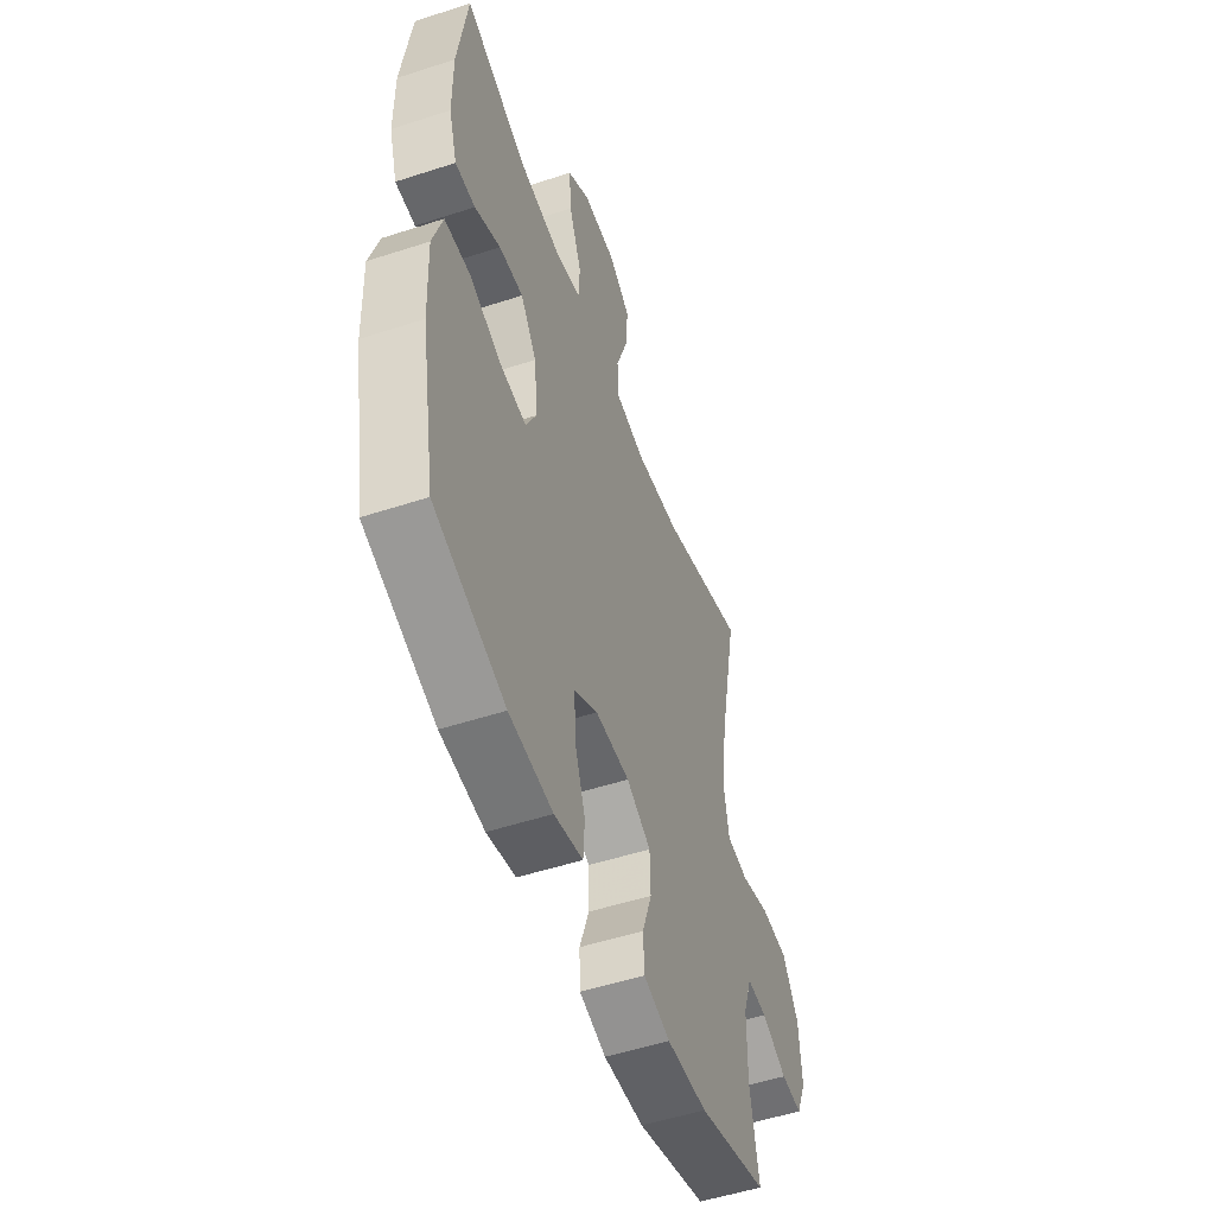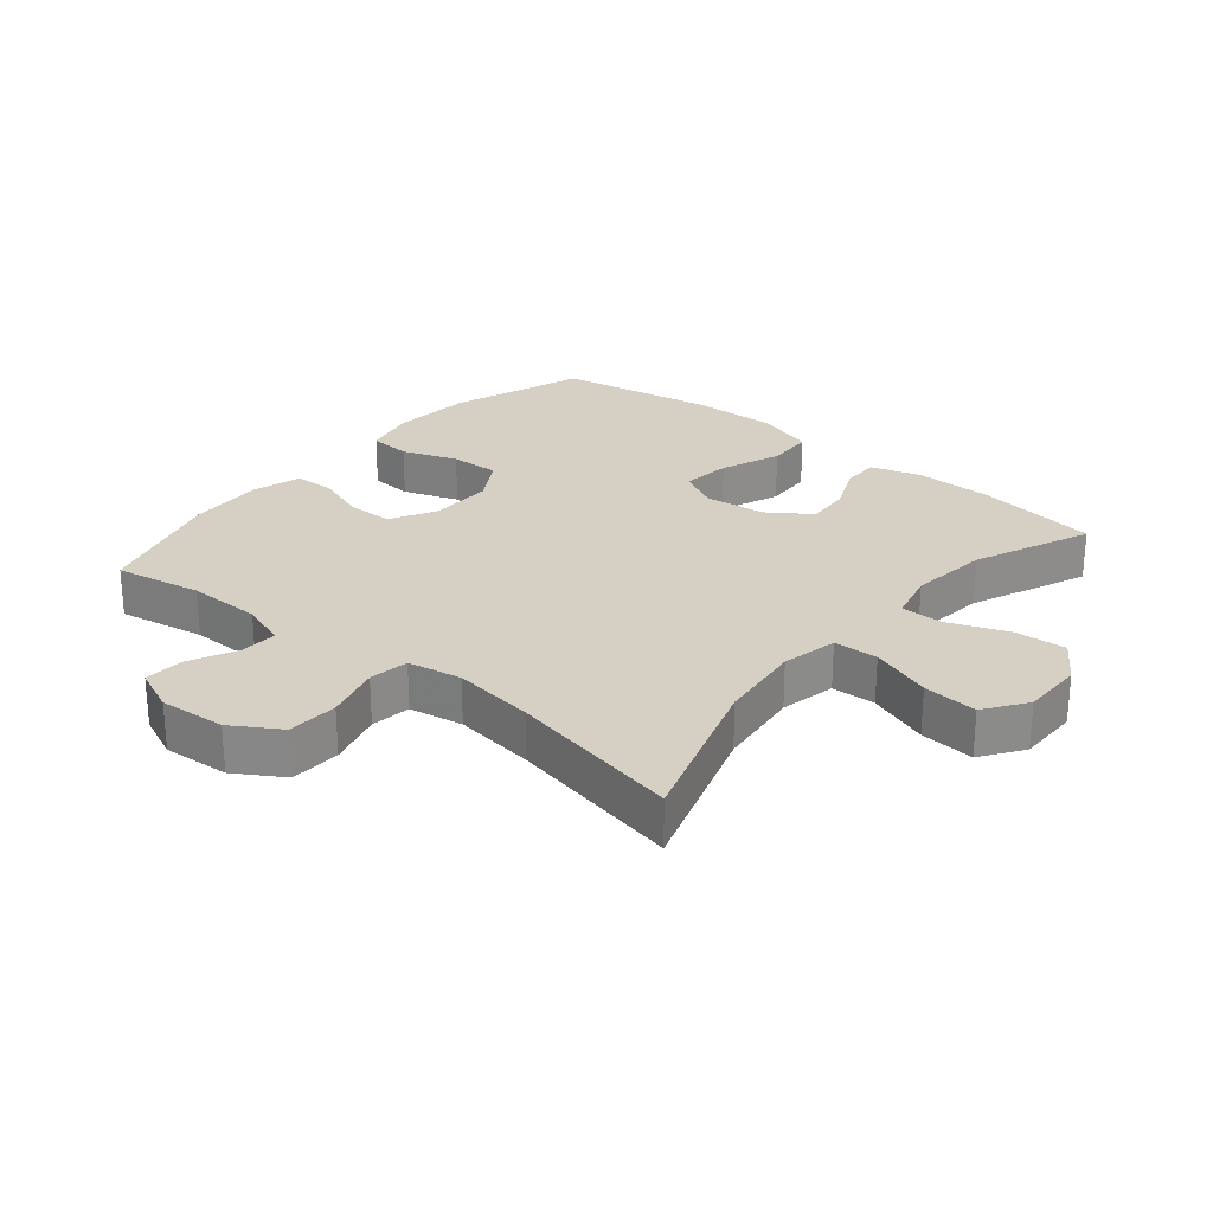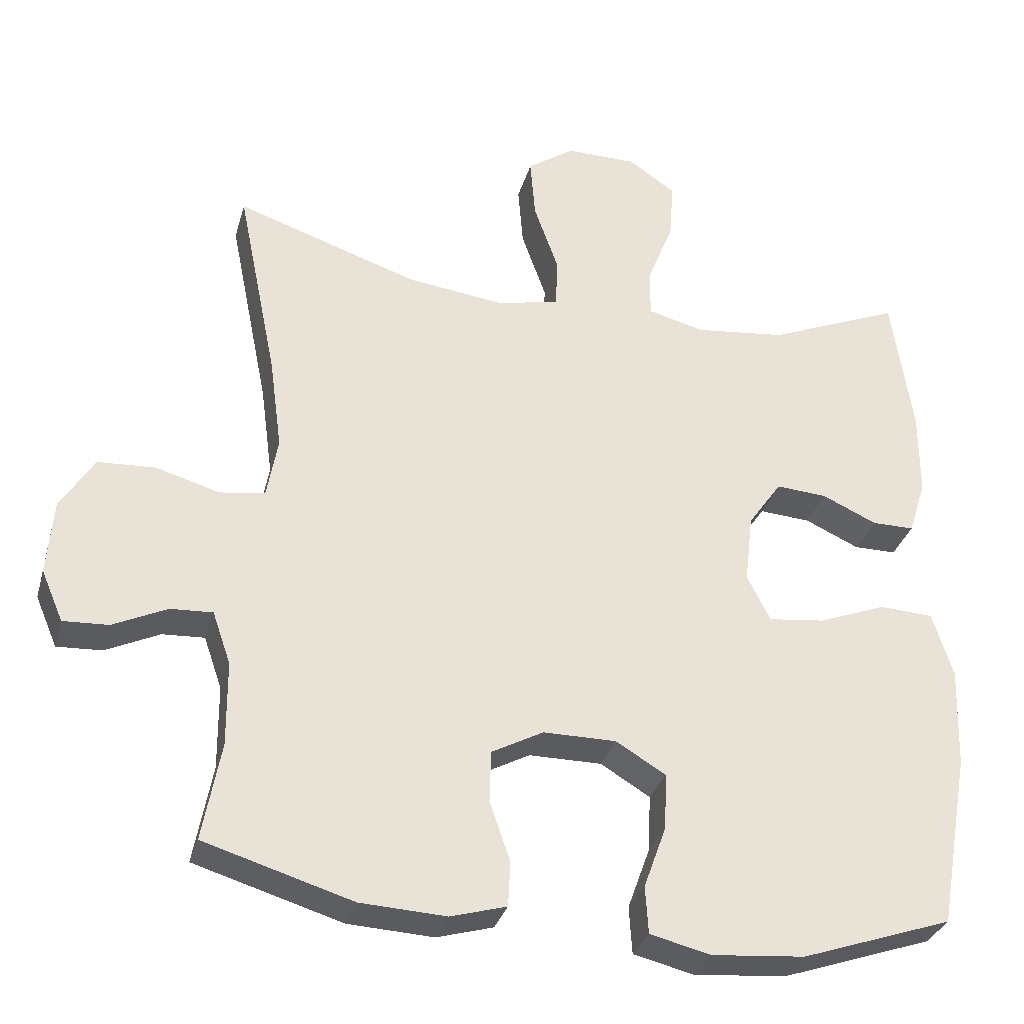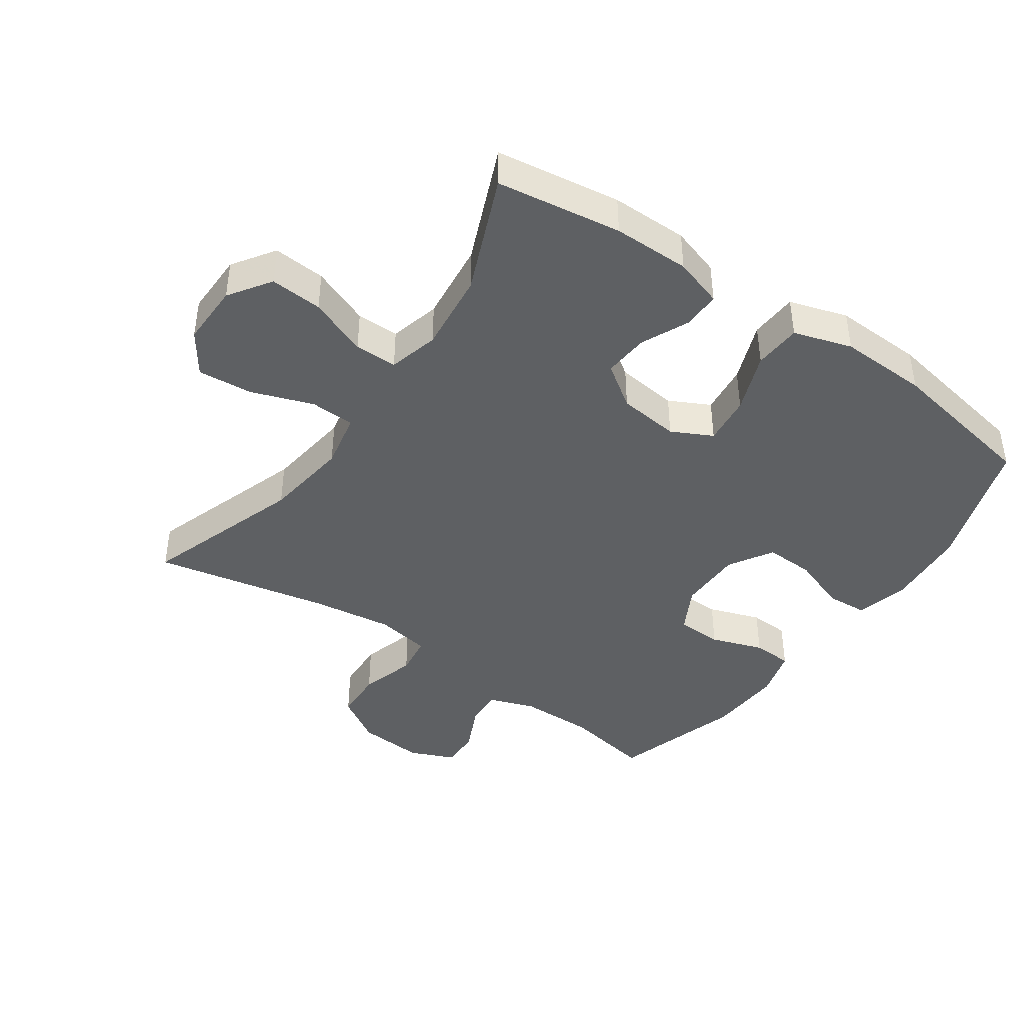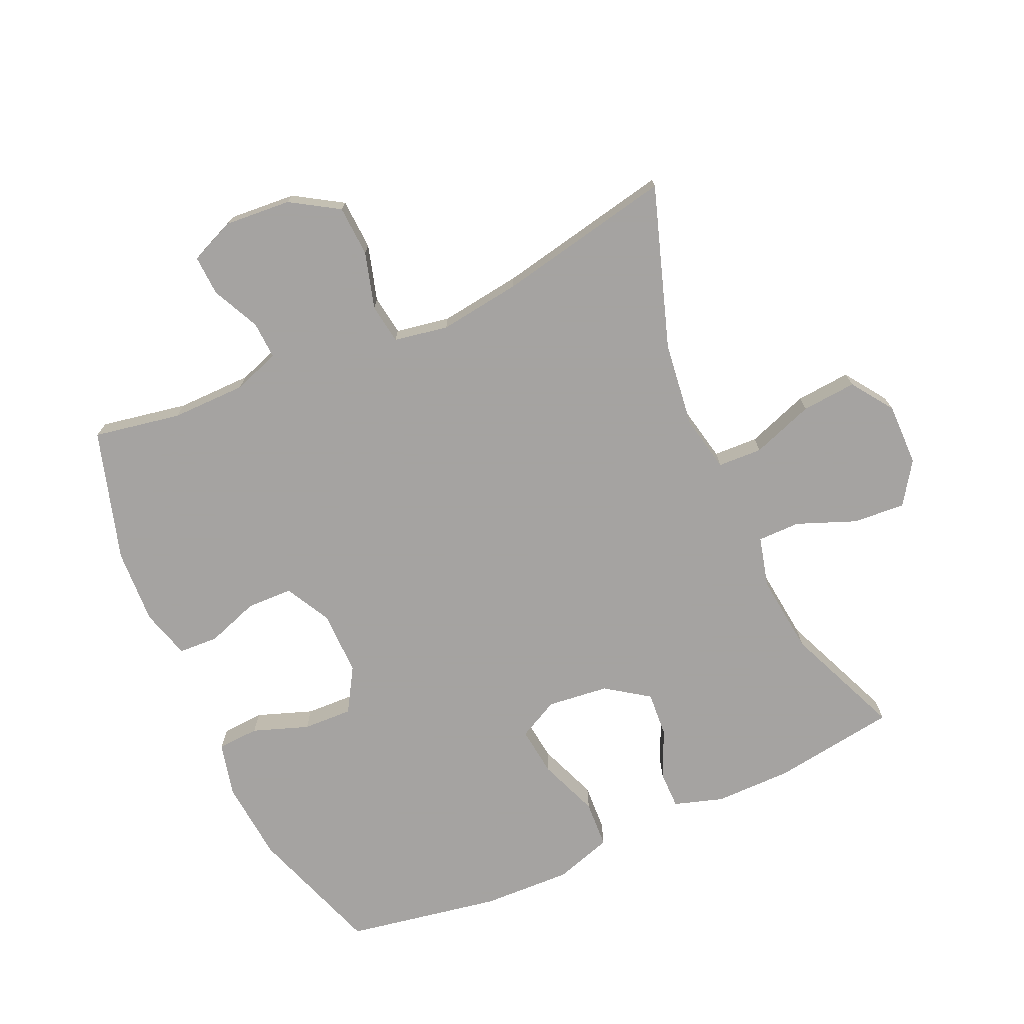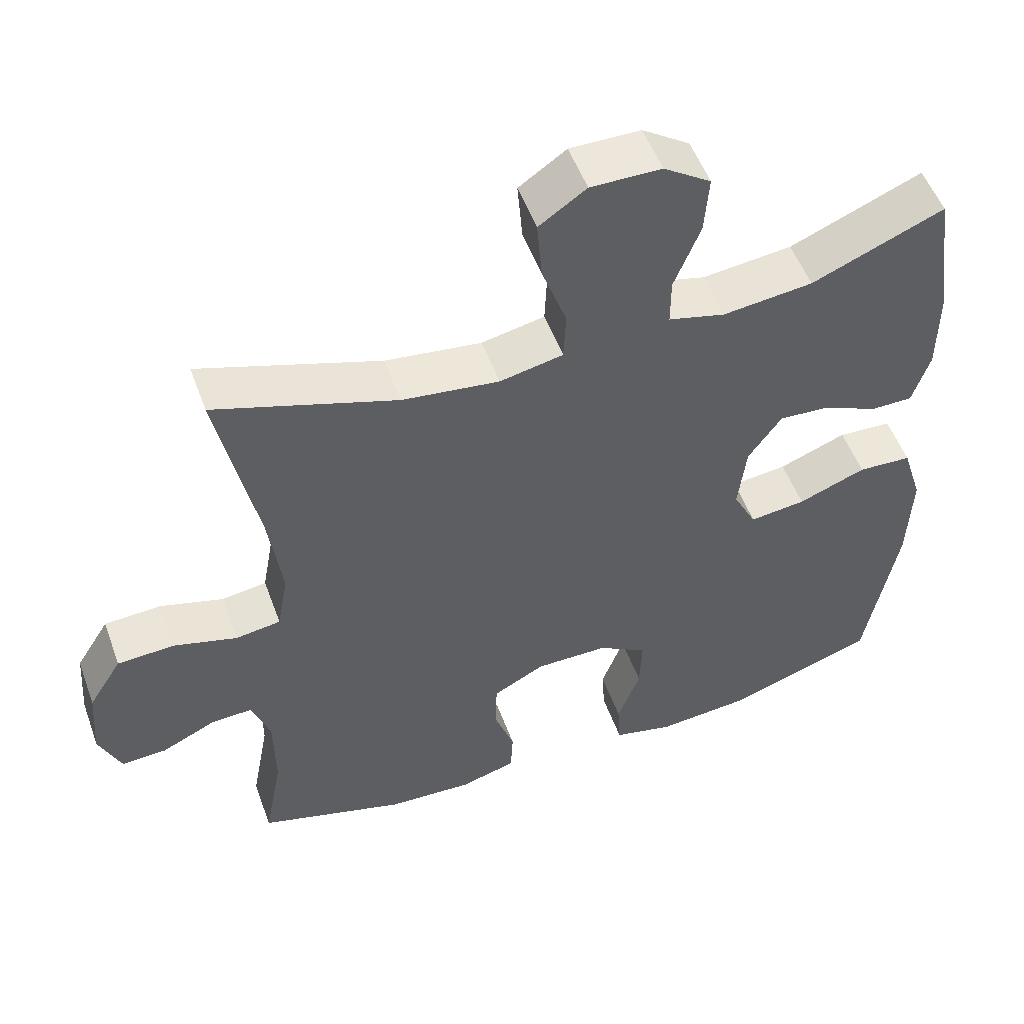
<metadata>
{"format":"obj","ext":"obj","renderer":"f3d","projection":"perspective","resolution":1024,"background":"white","views":[{"elev":-52.2,"azim":109.4,"up":"+Z"},{"elev":26.2,"azim":-50.1,"up":"+Y"},{"elev":-32.0,"azim":-15.0,"up":"+Z"},{"elev":-42.2,"azim":55.1,"up":"+Y"},{"elev":-73.1,"azim":-65.8,"up":"+Y"},{"elev":52.8,"azim":-19.9,"up":"+Z"}]}
</metadata>
<code>
v -0.5 0.07 0.5
v -0.251 0.07 0.417
v -0.118 0.07 0.4
v -0.031 0.07 0.418
v -0.028 0.07 0.487
v -0.062 0.07 0.583
v -0.069 0.07 0.668
v -0.004 0.07 0.713
v 0.093 0.07 0.712
v 0.158 0.07 0.668
v 0.152 0.07 0.587
v 0.116 0.07 0.496
v 0.116 0.07 0.43
v 0.194 0.07 0.41
v 0.318 0.07 0.424
v 0.5 0.07 0.5
v 0.528 0.07 0.307
v 0.528 0.07 0.188
v 0.504 0.07 0.112
v 0.446 0.07 0.112
v 0.371 0.07 0.146
v 0.301 0.07 0.151
v 0.255 0.07 0.085
v 0.244 0.07 -0.01
v 0.276 0.07 -0.073
v 0.353 0.07 -0.064
v 0.446 0.07 -0.028
v 0.52 0.07 -0.032
v 0.548 0.07 -0.122
v 0.543 0.07 -0.26
v 0.5 0.07 -0.5
v 0.293 0.07 -0.571
v 0.166 0.07 -0.582
v 0.083 0.07 -0.562
v 0.079 0.07 -0.497
v 0.11 0.07 -0.411
v 0.113 0.07 -0.334
v 0.045 0.07 -0.293
v -0.055 0.07 -0.293
v -0.126 0.07 -0.331
v -0.128 0.07 -0.402
v -0.1 0.07 -0.483
v -0.103 0.07 -0.545
v -0.18 0.07 -0.567
v -0.297 0.07 -0.561
v -0.5 0.07 -0.5
v -0.475 0.07 -0.365
v -0.476 0.07 -0.249
v -0.501 0.07 -0.177
v -0.559 0.07 -0.18
v -0.633 0.07 -0.215
v -0.695 0.07 -0.218
v -0.725 0.07 -0.148
v -0.717 0.07 -0.045
v -0.671 0.07 0.029
v -0.592 0.07 0.033
v -0.505 0.07 0.008
v -0.443 0.07 0.017
v -0.428 0.07 0.101
v -0.445 0.07 0.228
v -0.5 0 0.5
v -0.251 0 0.417
v -0.118 0 0.4
v -0.031 0 0.418
v -0.028 0 0.487
v -0.062 0 0.583
v -0.069 0 0.668
v -0.004 0 0.713
v 0.093 0 0.712
v 0.158 0 0.668
v 0.152 0 0.587
v 0.116 0 0.496
v 0.116 0 0.43
v 0.194 0 0.41
v 0.318 0 0.424
v 0.5 0 0.5
v 0.528 0 0.307
v 0.528 0 0.188
v 0.504 0 0.112
v 0.446 0 0.112
v 0.371 0 0.146
v 0.301 0 0.151
v 0.255 0 0.085
v 0.244 0 -0.01
v 0.276 0 -0.073
v 0.353 0 -0.064
v 0.446 0 -0.028
v 0.52 0 -0.032
v 0.548 0 -0.122
v 0.543 0 -0.26
v 0.5 0 -0.5
v 0.293 0 -0.571
v 0.166 0 -0.582
v 0.083 0 -0.562
v 0.079 0 -0.497
v 0.11 0 -0.411
v 0.113 0 -0.334
v 0.045 0 -0.293
v -0.055 0 -0.293
v -0.126 0 -0.331
v -0.128 0 -0.402
v -0.1 0 -0.483
v -0.103 0 -0.545
v -0.18 0 -0.567
v -0.297 0 -0.561
v -0.5 0 -0.5
v -0.475 0 -0.365
v -0.476 0 -0.249
v -0.501 0 -0.177
v -0.559 0 -0.18
v -0.633 0 -0.215
v -0.695 0 -0.218
v -0.725 0 -0.148
v -0.717 0 -0.045
v -0.671 0 0.029
v -0.592 0 0.033
v -0.505 0 0.008
v -0.443 0 0.017
v -0.428 0 0.101
v -0.445 0 0.228
f 55 56 57
f 54 55 57
f 53 54 57
f 52 53 57
f 51 52 57
f 50 51 57
f 49 50 57 58
f 48 49 58
f 47 48 58 59
f 45 46 47
f 44 45 47
f 43 44 47
f 42 43 47
f 41 42 47
f 40 41 47 59
f 34 35 36
f 33 34 36
f 32 33 36
f 31 32 36
f 30 31 36
f 29 30 36
f 28 29 36
f 27 28 36
f 26 27 36
f 25 26 36 37
f 24 25 37 38
f 19 20 21
f 18 19 21
f 17 18 21
f 16 17 21
f 15 16 21
f 14 15 21 22
f 13 14 22 23
f 10 11 12
f 9 10 12
f 8 9 12
f 7 8 12
f 6 7 12
f 5 6 12
f 4 5 12 13
f 24 38 39
f 23 24 39
f 13 23 39
f 4 13 39
f 3 4 39
f 40 59 60
f 39 40 60
f 3 39 60
f 2 3 60
f 1 2 60
f 117 116 115
f 117 115 114
f 117 114 113
f 117 113 112
f 117 112 111
f 117 111 110
f 118 117 110 109
f 118 109 108
f 119 118 108 107
f 107 106 105
f 107 105 104
f 107 104 103
f 107 103 102
f 107 102 101
f 119 107 101 100
f 96 95 94
f 96 94 93
f 96 93 92
f 96 92 91
f 96 91 90
f 96 90 89
f 96 89 88
f 96 88 87
f 96 87 86
f 97 96 86 85
f 98 97 85 84
f 81 80 79
f 81 79 78
f 81 78 77
f 81 77 76
f 81 76 75
f 82 81 75 74
f 83 82 74 73
f 72 71 70
f 72 70 69
f 72 69 68
f 72 68 67
f 72 67 66
f 72 66 65
f 73 72 65 64
f 99 98 84
f 99 84 83
f 99 83 73
f 99 73 64
f 99 64 63
f 120 119 100
f 120 100 99
f 120 99 63
f 120 63 62
f 120 62 61
f 1 61 62 2
f 2 62 63 3
f 3 63 64 4
f 4 64 65 5
f 5 65 66 6
f 6 66 67 7
f 7 67 68 8
f 8 68 69 9
f 9 69 70 10
f 10 70 71 11
f 11 71 72 12
f 12 72 73 13
f 13 73 74 14
f 14 74 75 15
f 15 75 76 16
f 16 76 77 17
f 17 77 78 18
f 18 78 79 19
f 19 79 80 20
f 20 80 81 21
f 21 81 82 22
f 22 82 83 23
f 23 83 84 24
f 24 84 85 25
f 25 85 86 26
f 26 86 87 27
f 27 87 88 28
f 28 88 89 29
f 29 89 90 30
f 30 90 91 31
f 31 91 92 32
f 32 92 93 33
f 33 93 94 34
f 34 94 95 35
f 35 95 96 36
f 36 96 97 37
f 37 97 98 38
f 38 98 99 39
f 39 99 100 40
f 40 100 101 41
f 41 101 102 42
f 42 102 103 43
f 43 103 104 44
f 44 104 105 45
f 45 105 106 46
f 46 106 107 47
f 47 107 108 48
f 48 108 109 49
f 49 109 110 50
f 50 110 111 51
f 51 111 112 52
f 52 112 113 53
f 53 113 114 54
f 54 114 115 55
f 55 115 116 56
f 56 116 117 57
f 57 117 118 58
f 58 118 119 59
f 59 119 120 60
f 60 120 61 1

</code>
